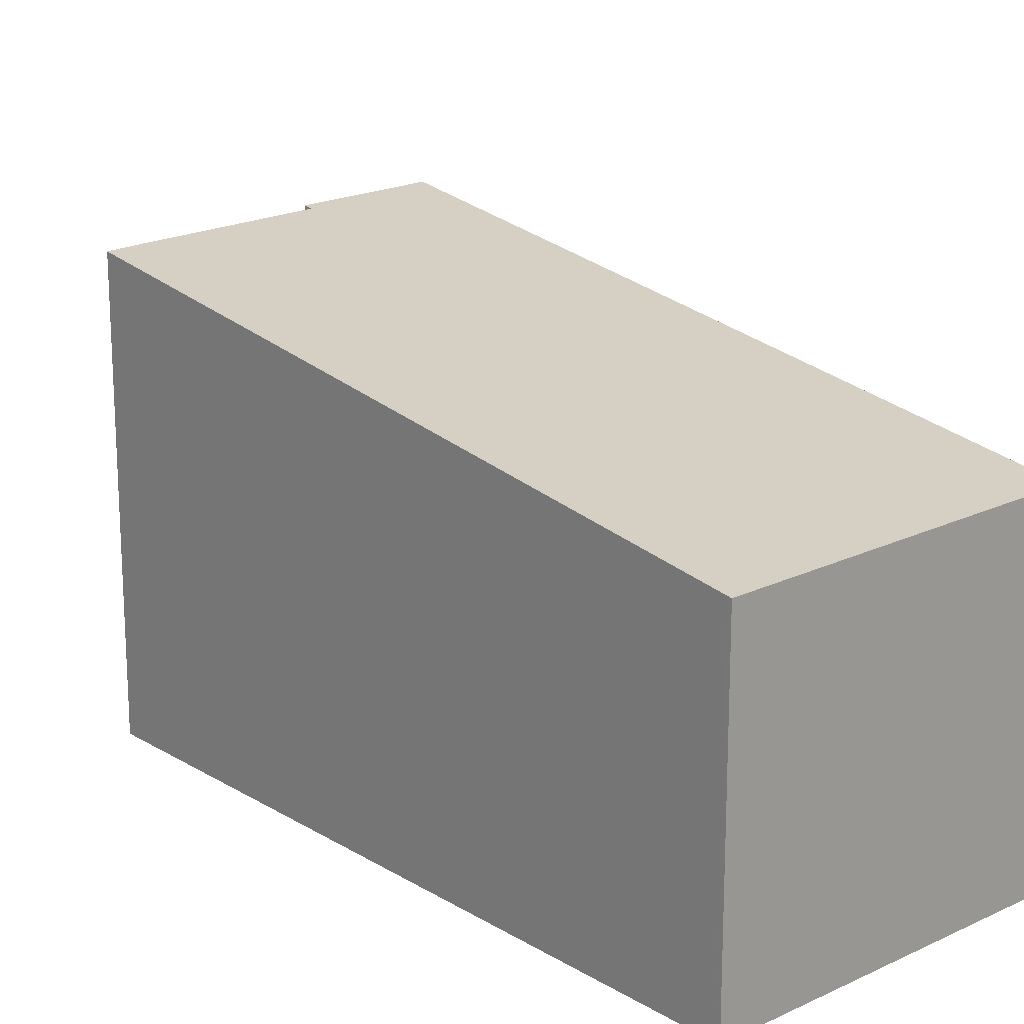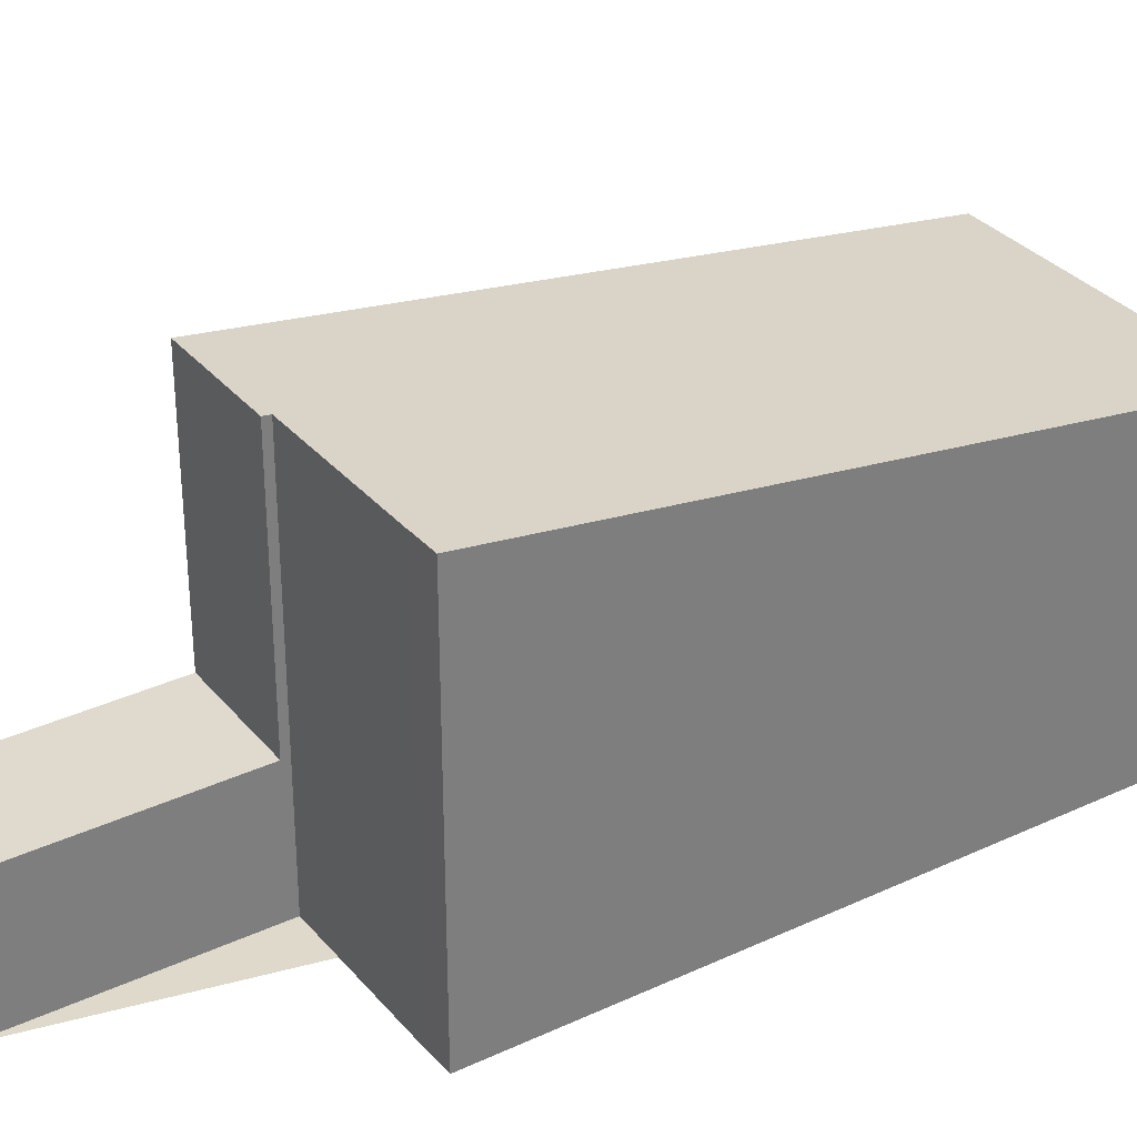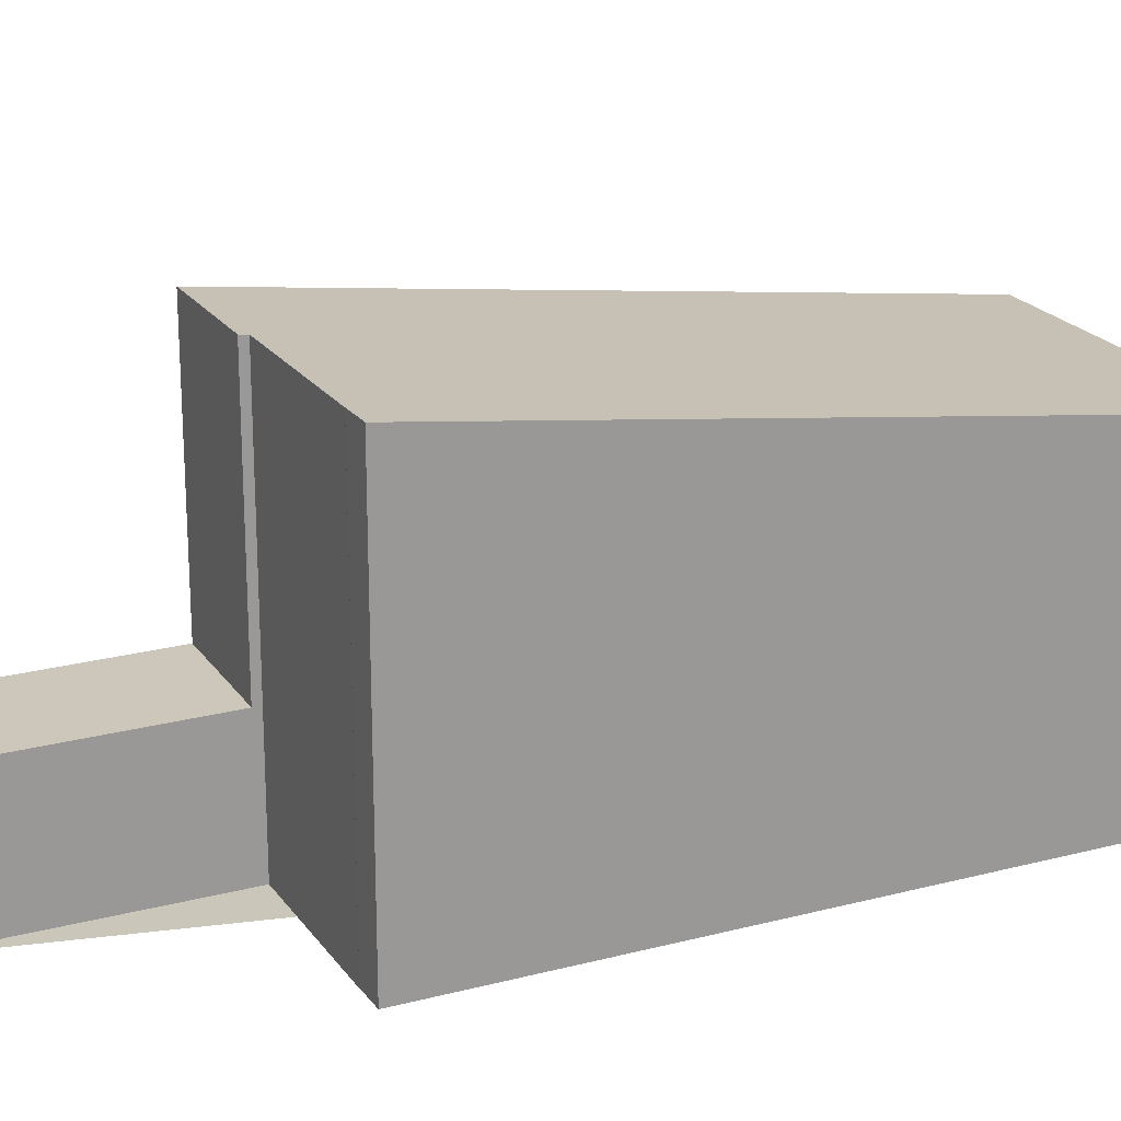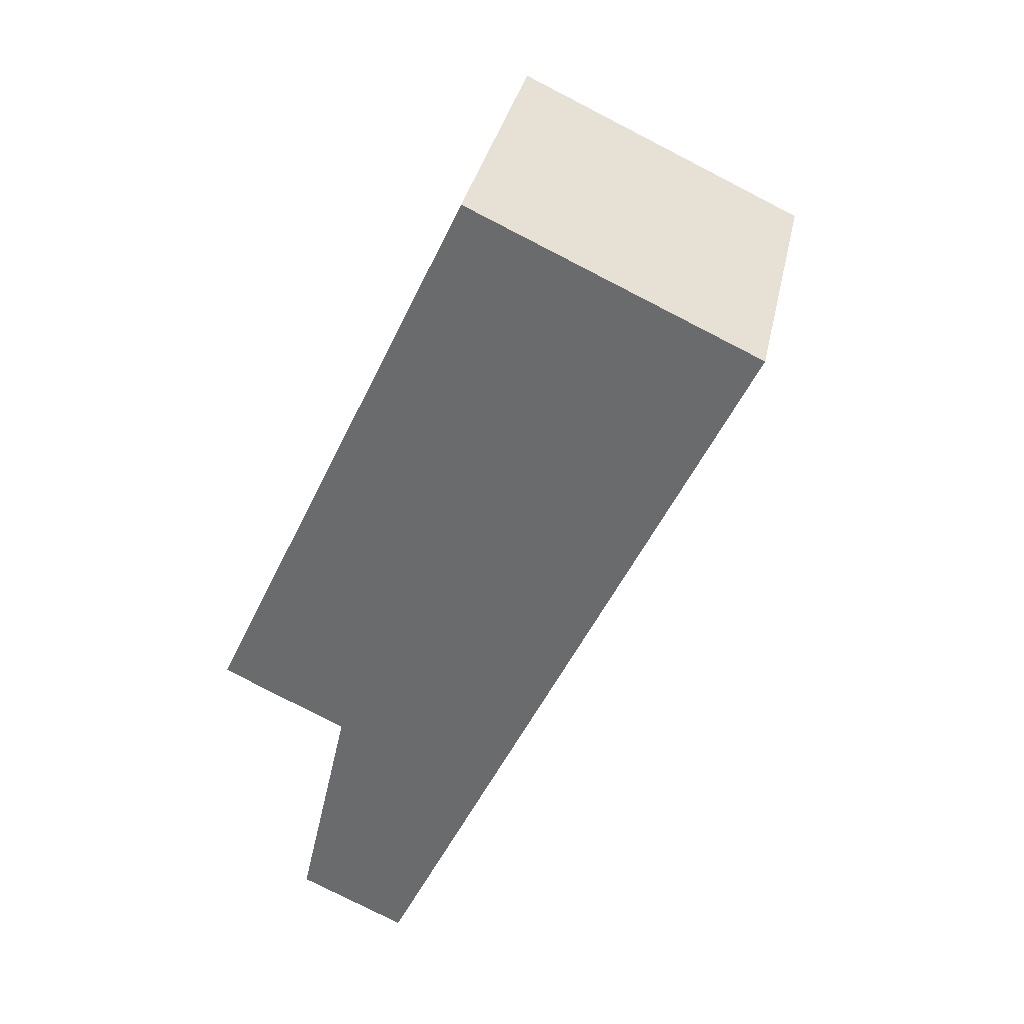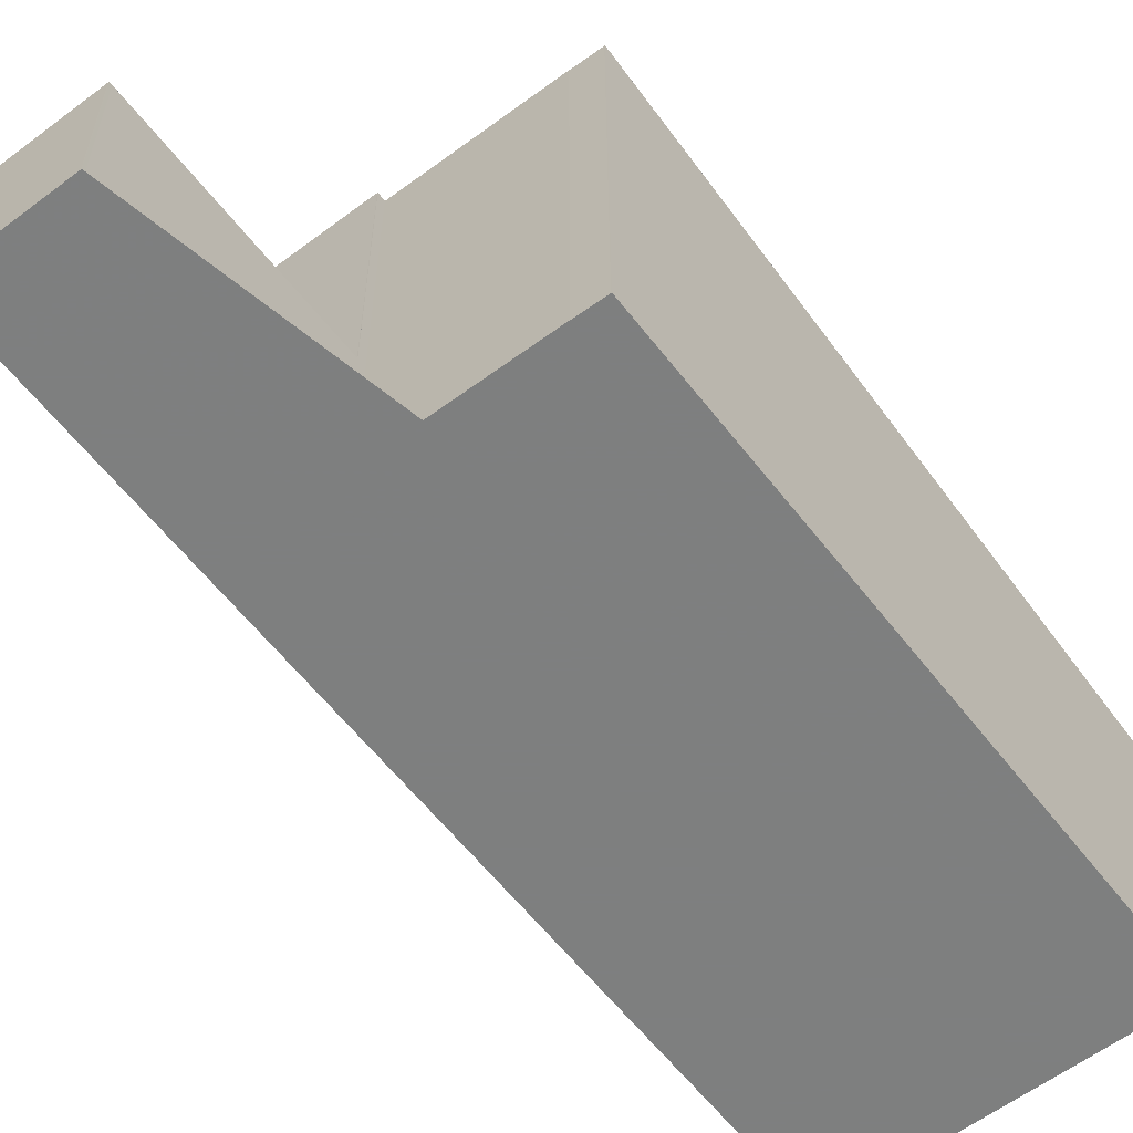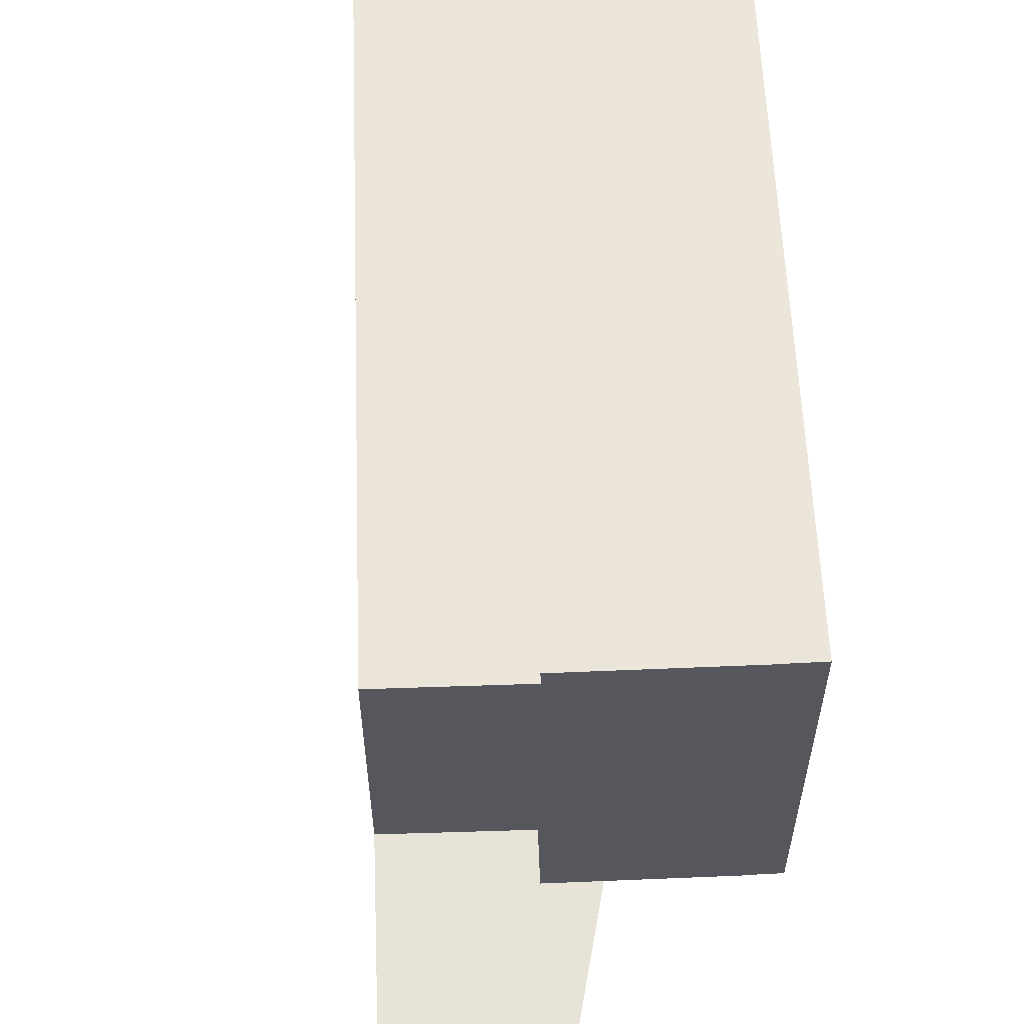
<metadata>
{"format":"obj","ext":"obj","renderer":"f3d","projection":"perspective","resolution":1024,"background":"white","views":[{"elev":19.8,"azim":163.0,"up":"+Z"},{"elev":32.3,"azim":81.8,"up":"+Z"},{"elev":21.1,"azim":89.7,"up":"+Z"},{"elev":34.8,"azim":-168.3,"up":"+Y"},{"elev":-59.6,"azim":62.3,"up":"+Z"},{"elev":62.2,"azim":22.7,"up":"+Z"}]}
</metadata>
<code>
v -2461 -2222 4.94
v -2457 -2220 4.945
v -2452 -2230 6.352
v -2453 -2230 6.353
v -2453 -2230 6.353
v -2455 -2231 6.354
v -2454 -2235 2.143
v -2455 -2236 2.157
v -2461 -2222 4.94
v -2455 -2231 6.365
v -2457 -2232 6.365
v -2457 -2232 6.365
v -2457 -2220 4.951
v -2461 -2222 4.952
v -2461 -2222 4.952
v -2456 -2221 5.129
v -2452 -2230 6.352
v -2455 -2231 6.371
v -2457 -2232 6.369
v -2455 -2231 2.158
v -2457 -2232 2.172
v -2457 -2232 6.369
v -2457 -2232 2.171
v -2455 -2235 2.156
v -2457 -2232 6.369
v -2455 -2231 6.371
v -2457 -2232 6.369
v -2457 -2232 2.172
v -2457 -2232 2.171
v -2455 -2231 2.158
v -2460 -2221 4.941
v -2460 -2222 4.952
v -2455 -2231 6.371
v -2455 -2231 6.365
v -2455 -2231 6.371
v -2455 -2231 2.158
v -2455 -2231 2.158
v -2454 -2235 2.143
v -2455 -2235 2.157
v -2455 -2235 2.157
v -2454 -2235 2.143
v -2454 -2235 2.143
v -2461 -2222 4.94
v -2461 -2222 4.94
v -2461 -2222 0
v -2461 -2222 0
v -2457 -2220 4.951
v -2457 -2220 4.945
v -2457 -2220 0
v -2457 -2220 0
v -2452 -2230 6.352
v -2452 -2230 6.352
v -2452 -2230 0
v -2452 -2230 8.882e-16
v -2453 -2230 6.353
v -2453 -2230 6.353
v -2453 -2230 0
v -2453 -2230 8.882e-16
v -2455 -2231 6.354
v -2453 -2230 6.353
v -2453 -2230 8.882e-16
v -2455 -2231 0
v -2455 -2231 6.365
v -2455 -2231 6.354
v -2455 -2231 0
v -2455 -2231 0
v -2454 -2235 2.143
v -2454 -2235 2.143
v -2454 -2235 0
v -2454 -2235 0
v -2455 -2235 2.157
v -2455 -2236 2.157
v -2455 -2236 0
v -2455 -2235 0
v -2460 -2221 4.941
v -2461 -2222 4.94
v -2461 -2222 0
v -2460 -2221 0
v -2455 -2231 6.371
v -2455 -2231 6.365
v -2455 -2231 0
v -2455 -2231 0
v -2461 -2222 4.952
v -2457 -2232 6.365
v -2457 -2232 0
v -2461 -2222 0
v -2456 -2221 5.129
v -2457 -2220 4.951
v -2457 -2220 0
v -2456 -2221 0
v -2461 -2222 4.94
v -2461 -2222 4.952
v -2461 -2222 0
v -2461 -2222 0
v -2452 -2230 6.352
v -2456 -2221 5.129
v -2456 -2221 0
v -2452 -2230 0
v -2453 -2230 6.353
v -2452 -2230 6.352
v -2452 -2230 8.882e-16
v -2453 -2230 0
v -2455 -2236 2.157
v -2455 -2235 2.156
v -2455 -2235 -4.441e-16
v -2455 -2236 0
v -2457 -2232 6.365
v -2457 -2232 6.369
v -2457 -2232 0
v -2457 -2232 0
v -2454 -2235 2.143
v -2455 -2231 2.158
v -2455 -2231 0
v -2454 -2235 0
v -2457 -2220 4.945
v -2460 -2221 4.941
v -2460 -2221 0
v -2457 -2220 0
v -2455 -2235 2.156
v -2454 -2235 2.143
v -2454 -2235 0
v -2455 -2235 -4.441e-16
v -2457 -2232 2.172
v -2455 -2235 2.157
v -2455 -2235 0
v -2457 -2232 0
v -2454 -2235 2.143
v -2454 -2235 2.143
v -2454 -2235 0
v -2454 -2235 0
v -2461 -2222 0
v -2457 -2220 0
v -2452 -2230 0
v -2453 -2230 0
v -2453 -2230 0
v -2455 -2231 0
v -2454 -2235 0
v -2455 -2236 0
f 15 1 9 14
f 32 14 9 31
f 34 11 14 32
f 14 11 12 15
f 16 3 17
f 23 21 19 22
f 40 28 29 39
f 36 23 22 35
f 39 29 37 41
f 33 25 11 34
f 27 12 11 25
f 31 2 13 32
f 32 13 16 17 4 5 6 10 34
f 35 18 20 36
f 41 37 30 42
f 34 10 26 33
f 39 24 8 40
f 41 38 24 39
f 42 7 38 41
f 44 45 46 43
f 48 49 50 47
f 52 53 54 51
f 56 57 58 55
f 60 61 62 59
f 64 65 66 63
f 68 69 70 67
f 72 73 74 71
f 76 77 78 75
f 80 81 82 79
f 84 85 86 83
f 88 89 90 87
f 92 93 94 91
f 96 97 98 95
f 100 101 102 99
f 104 105 106 103
f 108 109 110 107
f 112 113 114 111
f 116 117 118 115
f 120 121 122 119
f 124 125 126 123
f 128 129 130 127
f 132 133 134 135 136 137 138 131

</code>
